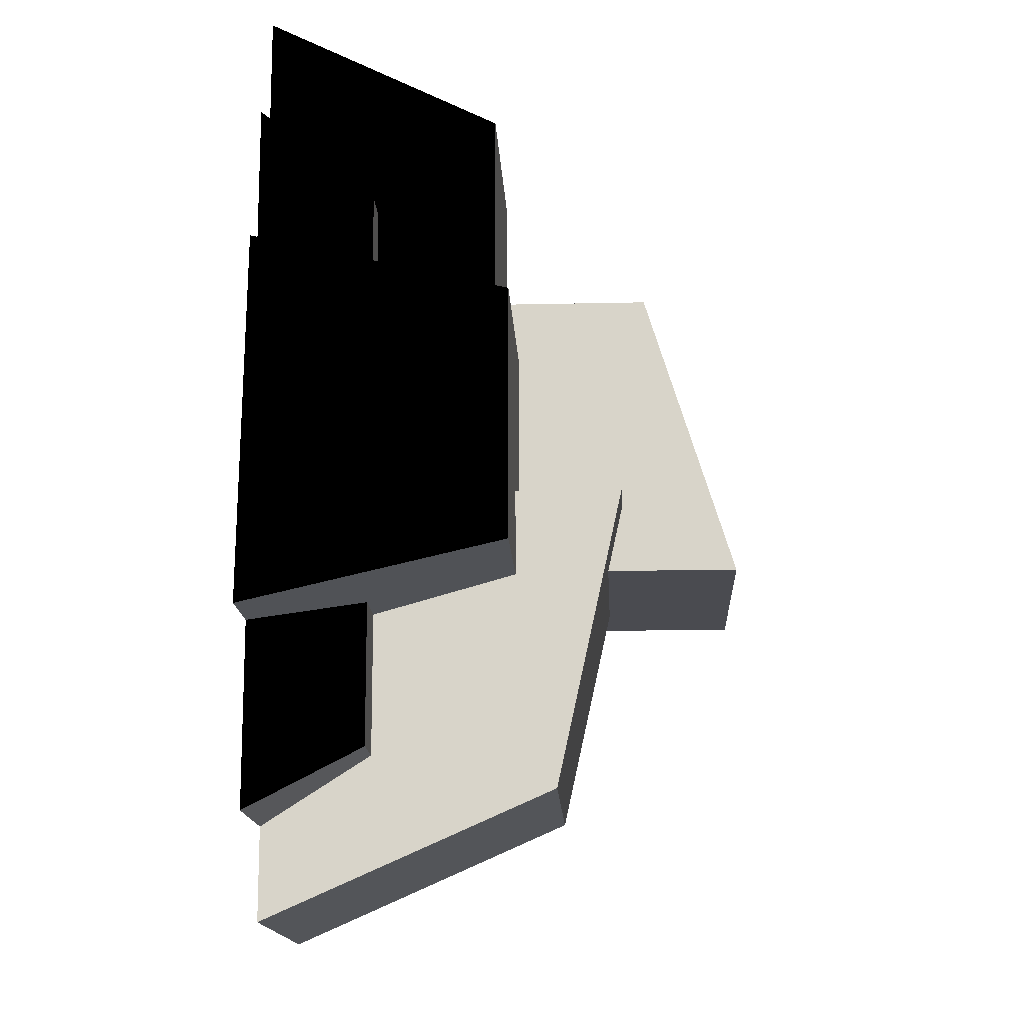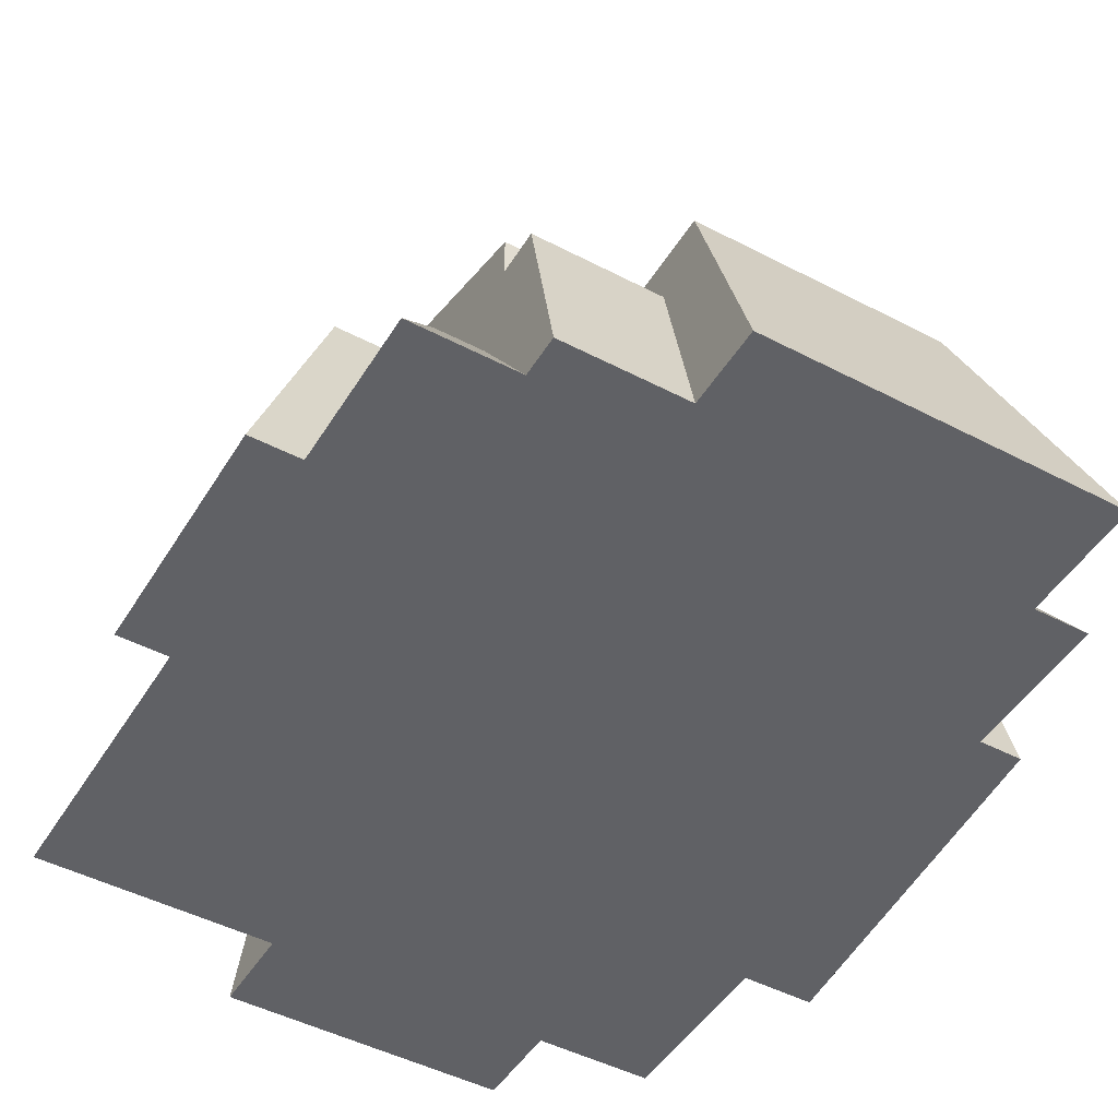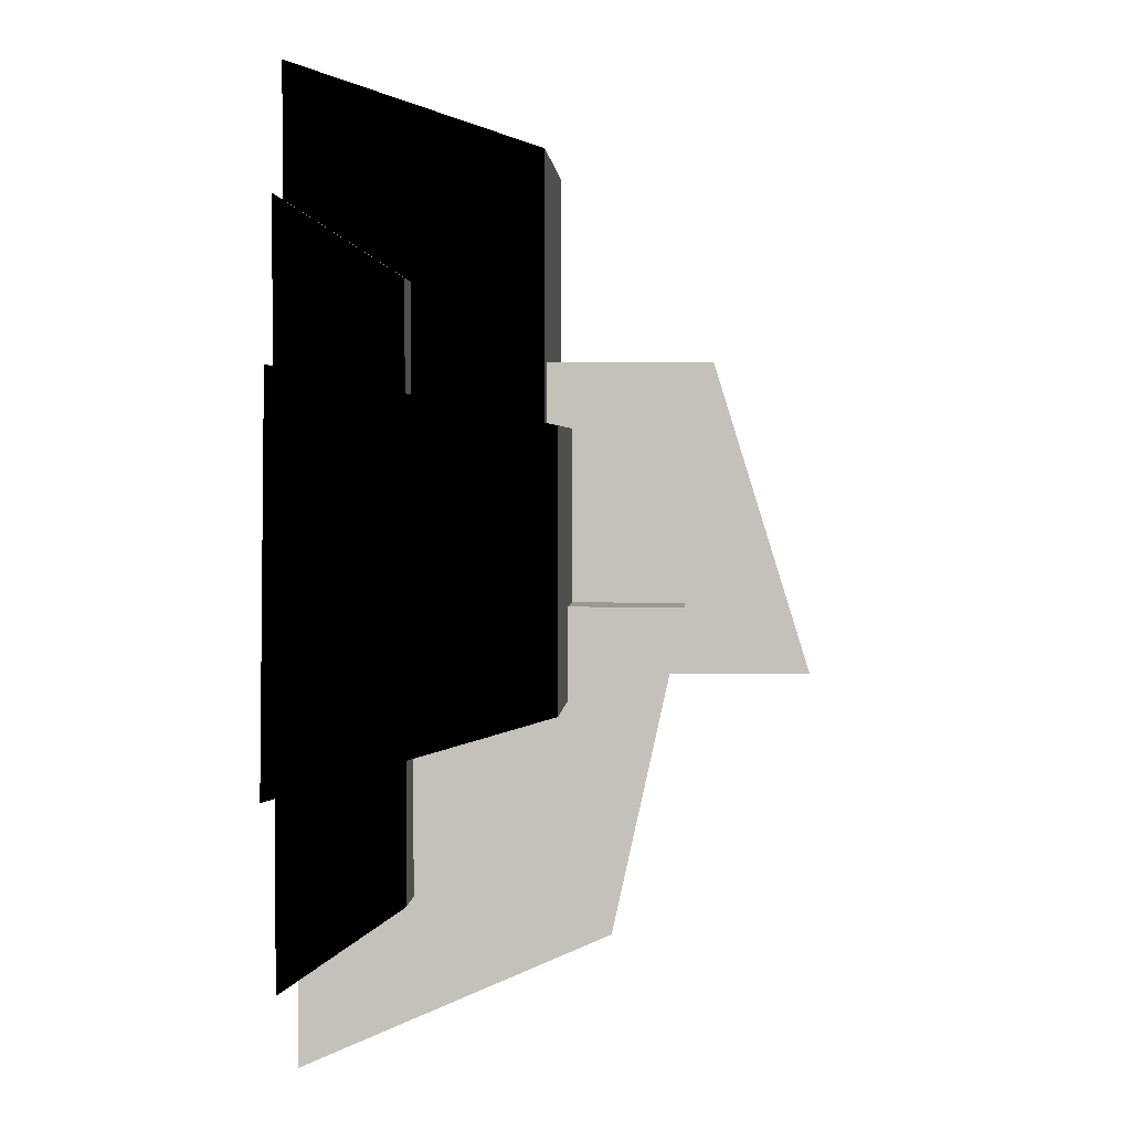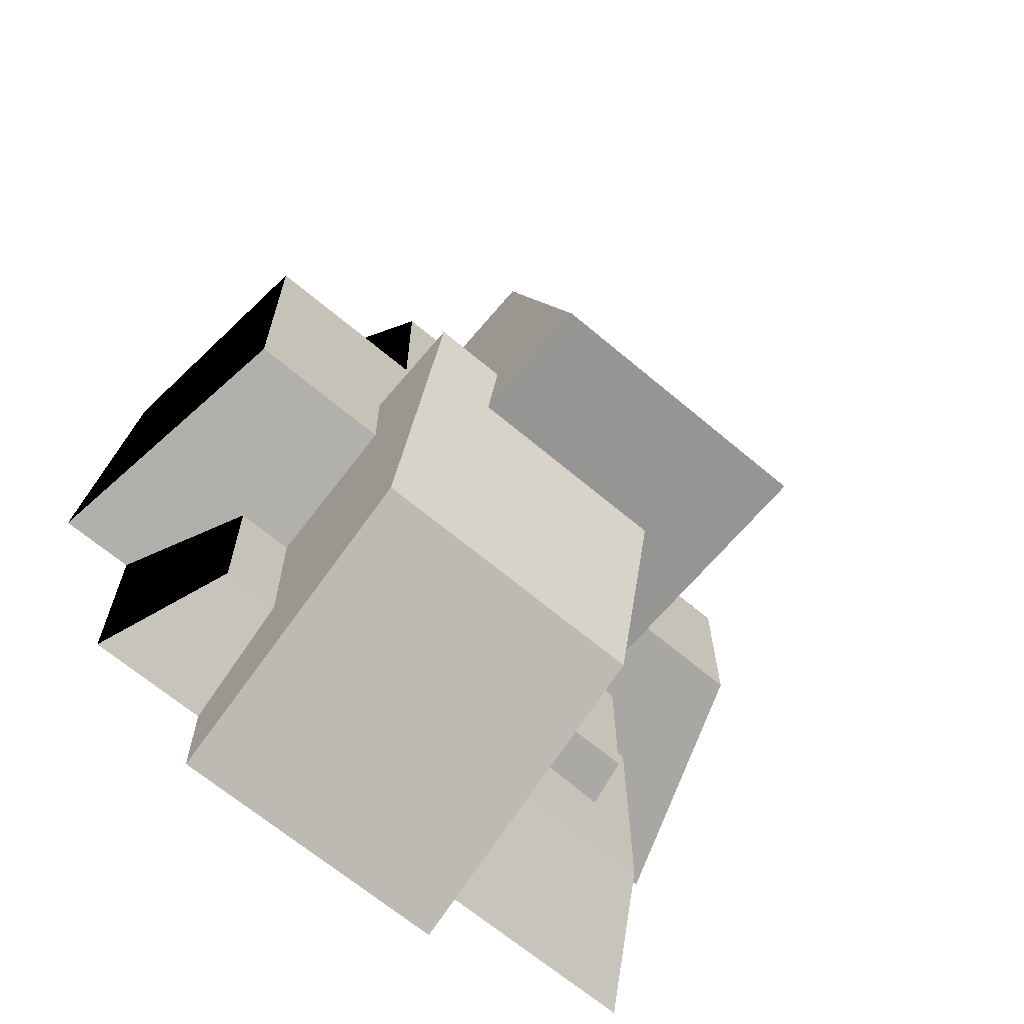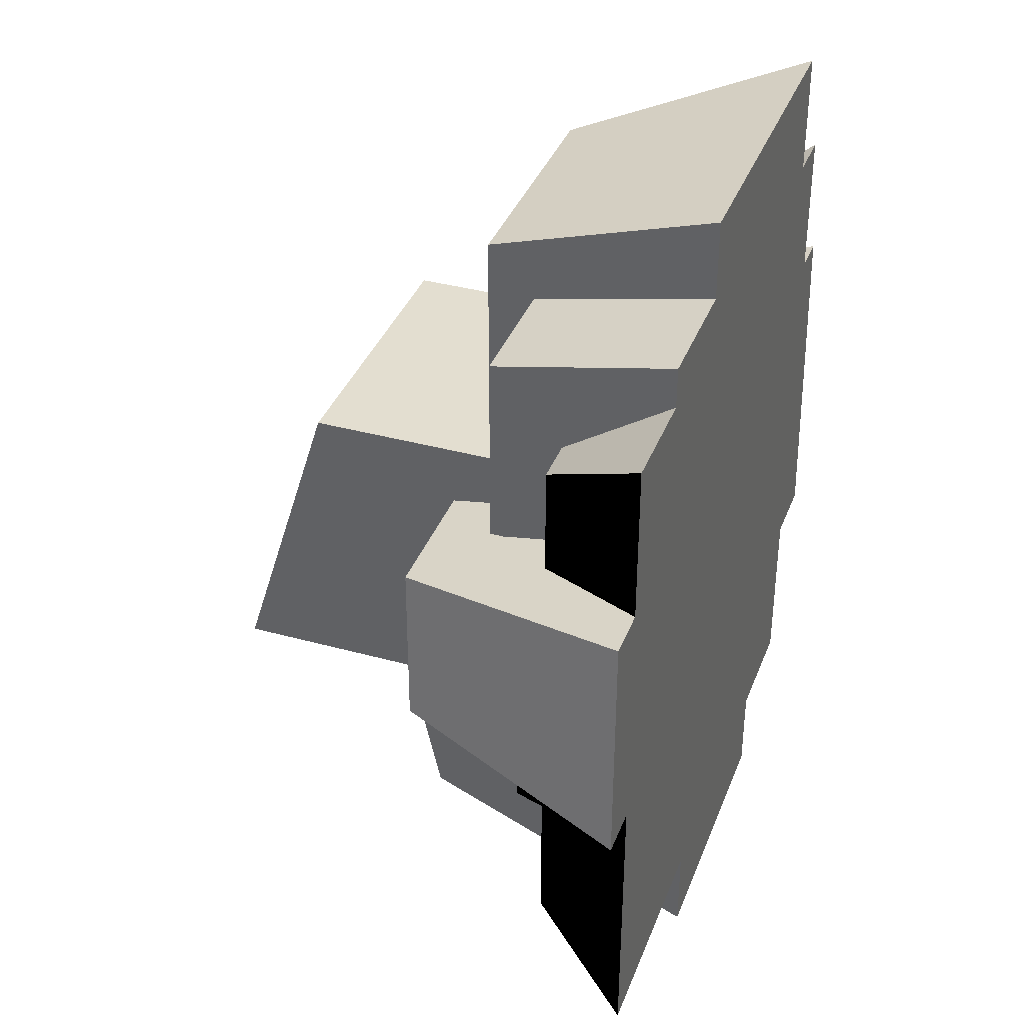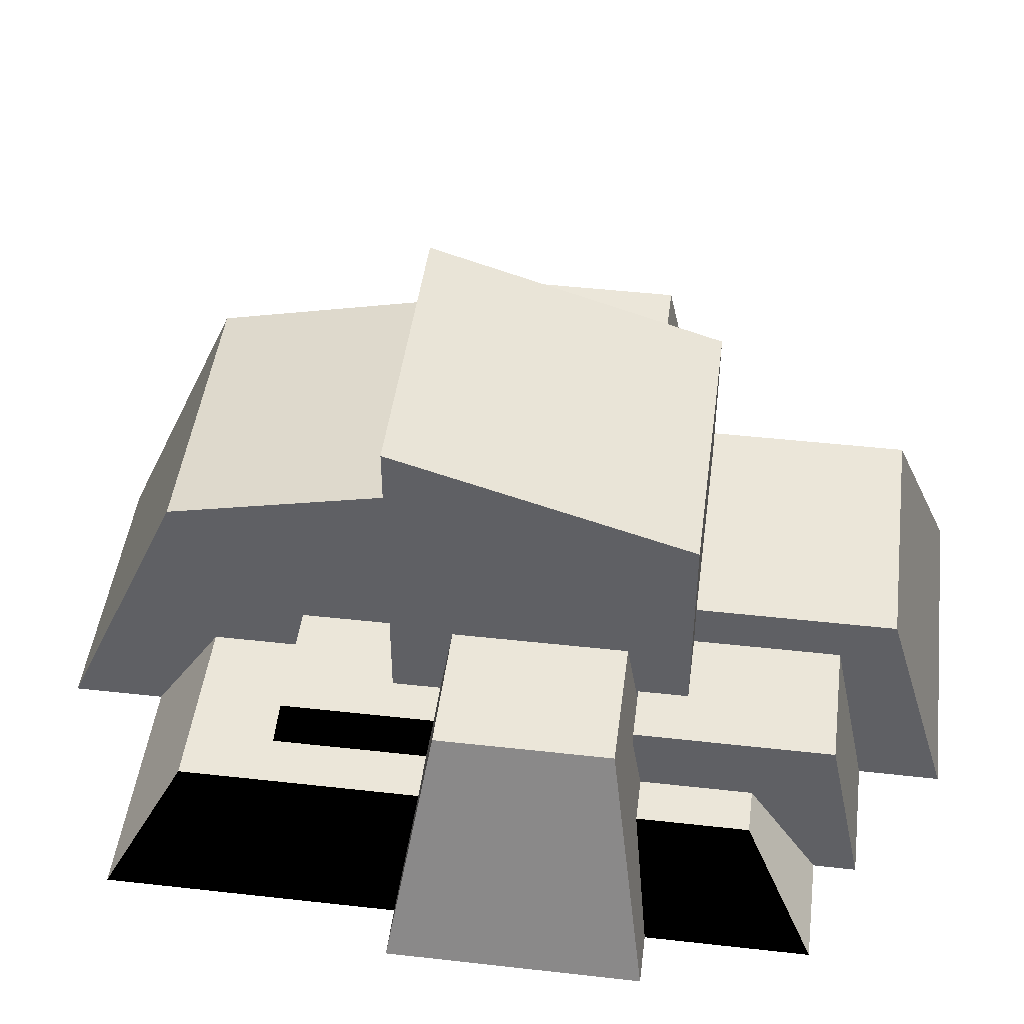
<metadata>
{"format":"obj","ext":"obj","renderer":"f3d","projection":"perspective","resolution":1024,"background":"white","views":[{"elev":-15.3,"azim":92.8,"up":"+Z"},{"elev":-47.8,"azim":-30.1,"up":"+Y"},{"elev":2.0,"azim":93.3,"up":"+Z"},{"elev":-67.1,"azim":139.8,"up":"+Z"},{"elev":37.0,"azim":-70.5,"up":"+Z"},{"elev":46.1,"azim":-82.4,"up":"+Y"}]}
</metadata>
<code>
g mountain3
v 7.754 0.01358 16.93
v 7.754 20.19 12.72
v 27.93 20.19 12.57
v 29.39 0.01358 16.78
v 7.754 20.19 12.72
v 7.609 20.19 -7.536
v 27.86 20.19 -7.609
v 27.93 20.19 12.57
v 7.609 20.19 -7.536
v 7.609 0.01358 -13.13
v 31.64 0.01358 -13.27
v 27.86 20.19 -7.609
v 7.609 0.01358 -13.13
v 7.754 0.01358 16.93
v 29.39 0.01358 16.78
v 31.64 0.01358 -13.27
v 29.39 0.01358 16.78
v 27.93 20.19 12.57
v 27.86 20.19 -7.609
v 31.64 0.01358 -13.27
v 7.609 0.01358 -13.13
v 7.609 20.19 -7.536
v 7.754 20.19 12.72
v 7.754 0.01358 16.93
v -7.055 0.01358 -0.422
v -7.055 28.83 -0.422
v 16.25 28.83 -0.5672
v 16.25 0.01358 -0.5672
v -7.055 28.83 -0.422
v -7.2 23.46 -24.74
v 16.1 23.46 -24.89
v 16.25 28.83 -0.5672
v -7.2 23.46 -24.74
v -7.273 0.01358 -35.05
v 16.03 0.01358 -35.19
v 16.1 23.46 -24.89
v -7.273 0.01358 -35.05
v -7.055 0.01358 -0.422
v 16.25 0.01358 -0.5672
v 16.03 0.01358 -35.19
v 16.25 0.01358 -0.5672
v 16.25 28.83 -0.5672
v 16.1 23.46 -24.89
v 16.03 0.01358 -35.19
v -7.273 0.01358 -35.05
v -7.2 23.46 -24.74
v -7.055 28.83 -0.422
v -7.055 0.01358 -0.422
v -13.23 0.01358 17.8
v -13.23 30.94 17.8
v 10.44 30.94 17.73
v 10.44 0.01358 17.73
v -13.23 30.94 17.8
v -13.37 38.27 -5.866
v 10.29 38.27 -5.939
v 10.44 30.94 17.73
v -13.37 38.27 -5.866
v -13.37 0.01358 -5.866
v 10.29 0.01358 -5.939
v 10.29 38.27 -5.939
v -13.37 0.01358 -5.866
v -13.23 0.01358 17.8
v 10.44 0.01358 17.73
v 10.29 0.01358 -5.939
v 10.44 0.01358 17.73
v 10.44 30.94 17.73
v 10.29 38.27 -5.939
v 10.29 0.01358 -5.939
v -13.37 0.01358 -5.866
v -13.37 38.27 -5.866
v -13.23 30.94 17.8
v -13.23 0.01358 17.8
v -17.58 0.01358 32.53
v -17.58 14.53 29.56
v -3.062 14.53 29.49
v -1.974 0.01358 32.46
v -17.58 14.53 29.56
v -17.65 14.53 13.88
v -3.135 14.53 13.73
v -3.062 14.53 29.49
v -17.65 14.53 13.88
v -17.65 0.01358 13.88
v -0.3765 0.01358 13.81
v -3.135 14.53 13.73
v -17.65 0.01358 13.88
v -17.58 0.01358 32.53
v -1.974 0.01358 32.46
v -0.3765 0.01358 13.81
v -1.974 0.01358 32.46
v -3.062 14.53 29.49
v -3.135 14.53 13.73
v -0.3765 0.01358 13.81
v -17.65 0.01358 13.88
v -17.65 14.53 13.88
v -17.58 14.53 29.56
v -17.58 0.01358 32.53
v -1.538 0.01358 -0.2768
v -4.151 12.57 -1.801
v -4.224 12.57 -14.43
v -1.611 0.01358 -15.3
v -4.151 12.57 -1.801
v -16.78 12.57 -1.729
v -16.85 12.57 -14.36
v -4.224 12.57 -14.43
v -16.78 12.57 -1.729
v -18.74 0.01358 -0.2042
v -18.81 0.01358 -16.76
v -16.85 12.57 -14.36
v -18.74 0.01358 -0.2042
v -1.538 0.01358 -0.2768
v -1.611 0.01358 -15.3
v -18.81 0.01358 -16.76
v -1.611 0.01358 -15.3
v -4.224 12.57 -14.43
v -16.85 12.57 -14.36
v -18.81 0.01358 -16.76
v -18.74 0.01358 -0.2042
v -16.78 12.57 -1.729
v -4.151 12.57 -1.801
v -1.538 0.01358 -0.2768
v -7.491 0.01358 6.474
v -7.491 18.31 6.474
v -7.345 18.31 33.62
v -7.345 0.01358 39.07
v -7.491 18.31 6.474
v 12.76 18.31 6.402
v 12.91 18.31 33.55
v -7.345 18.31 33.62
v 12.76 18.31 6.402
v 21.33 0.01358 6.329
v 21.55 0.01358 38.92
v 12.91 18.31 33.55
v 21.33 0.01358 6.329
v -7.491 0.01358 6.474
v -7.345 0.01358 39.07
v 21.55 0.01358 38.92
v -7.345 0.01358 39.07
v -7.345 18.31 33.62
v 12.91 18.31 33.55
v 21.55 0.01358 38.92
v 21.33 0.01358 6.329
v 12.76 18.31 6.402
v -7.491 18.31 6.474
v -7.491 0.01358 6.474
v -30.5 0.01358 16.2
v -23.9 19.25 12.93
v -10.03 19.25 12.86
v -6.91 0.01358 16.06
v -23.9 19.25 12.93
v -23.97 19.25 -0.8575
v -10.18 19.25 -0.9301
v -10.03 19.25 12.86
v -23.97 19.25 -0.8575
v -30.57 0.01358 -3.979
v -6.982 0.01358 -4.124
v -10.18 19.25 -0.9301
v -30.57 0.01358 -3.979
v -30.5 0.01358 16.2
v -6.91 0.01358 16.06
v -6.982 0.01358 -4.124
v -6.91 0.01358 16.06
v -10.03 19.25 12.86
v -10.18 19.25 -0.9301
v -6.982 0.01358 -4.124
v -30.57 0.01358 -3.979
v -23.97 19.25 -0.8575
v -23.9 19.25 12.93
v -30.5 0.01358 16.2
v -26.29 0.01358 29.2
v -21.28 8.725 23.53
v 20.89 8.725 23.32
v 25.97 0.01358 28.91
v -21.28 8.725 23.53
v -21.5 8.725 -21.98
v 20.68 8.725 -22.2
v 20.89 8.725 23.32
v -21.5 8.725 -21.98
v -26.58 0.01358 -27.57
v 25.68 0.01358 -27.79
v 20.68 8.725 -22.2
v -26.58 0.01358 -27.57
v -26.29 0.01358 29.2
v 25.97 0.01358 28.91
v 25.68 0.01358 -27.79
v 25.97 0.01358 28.91
v 20.89 8.725 23.32
v 20.68 8.725 -22.2
v 25.68 0.01358 -27.79
v -26.58 0.01358 -27.57
v -21.5 8.725 -21.98
v -21.28 8.725 23.53
v -26.29 0.01358 29.2
f 3 2 1
f 4 3 1
f 7 6 5
f 8 7 5
f 11 10 9
f 12 11 9
f 15 14 13
f 16 15 13
f 19 18 17
f 20 19 17
f 23 22 21
f 24 23 21
f 27 26 25
f 28 27 25
f 31 30 29
f 32 31 29
f 35 34 33
f 36 35 33
f 39 38 37
f 40 39 37
f 43 42 41
f 44 43 41
f 47 46 45
f 48 47 45
f 51 50 49
f 52 51 49
f 55 54 53
f 56 55 53
f 59 58 57
f 60 59 57
f 63 62 61
f 64 63 61
f 67 66 65
f 68 67 65
f 71 70 69
f 72 71 69
f 75 74 73
f 76 75 73
f 79 78 77
f 80 79 77
f 83 82 81
f 84 83 81
f 87 86 85
f 88 87 85
f 91 90 89
f 92 91 89
f 95 94 93
f 96 95 93
f 99 98 97
f 100 99 97
f 103 102 101
f 104 103 101
f 107 106 105
f 108 107 105
f 111 110 109
f 112 111 109
f 115 114 113
f 116 115 113
f 119 118 117
f 120 119 117
f 123 122 121
f 124 123 121
f 127 126 125
f 128 127 125
f 131 130 129
f 132 131 129
f 135 134 133
f 136 135 133
f 139 138 137
f 140 139 137
f 143 142 141
f 144 143 141
f 147 146 145
f 148 147 145
f 151 150 149
f 152 151 149
f 155 154 153
f 156 155 153
f 159 158 157
f 160 159 157
f 163 162 161
f 164 163 161
f 167 166 165
f 168 167 165
f 171 170 169
f 172 171 169
f 175 174 173
f 176 175 173
f 179 178 177
f 180 179 177
f 183 182 181
f 184 183 181
f 187 186 185
f 188 187 185
f 191 190 189
f 192 191 189

</code>
